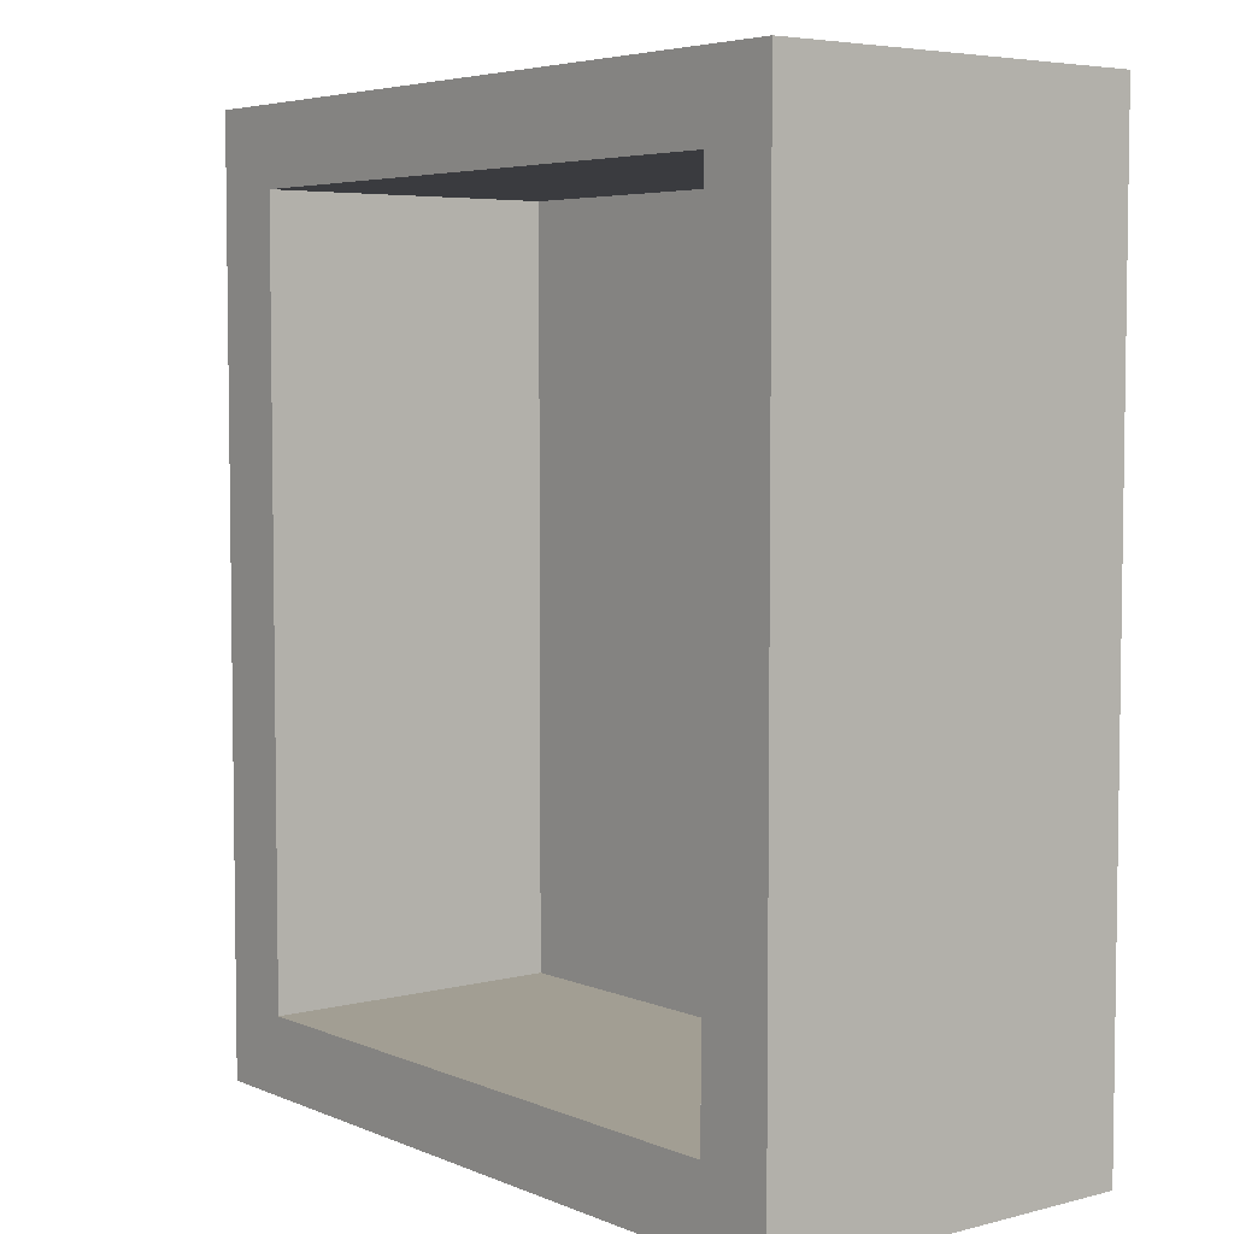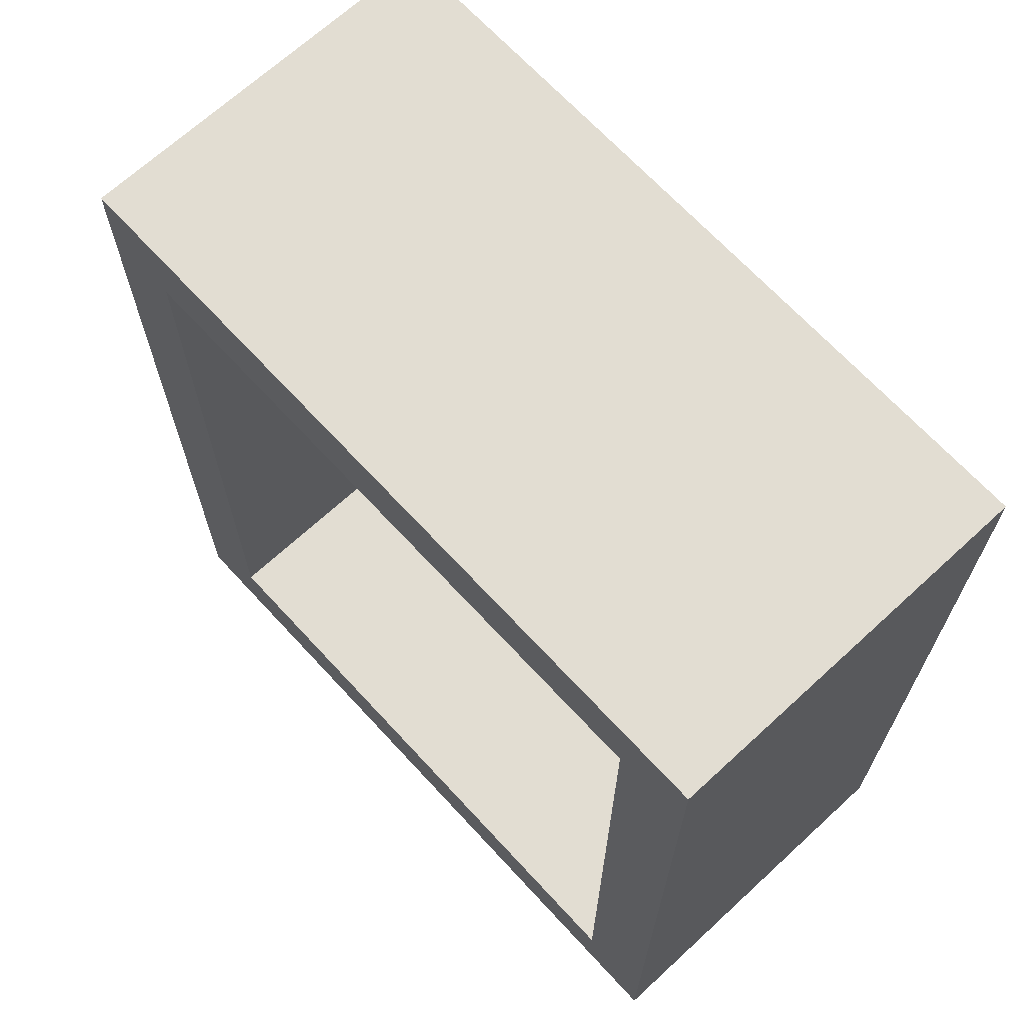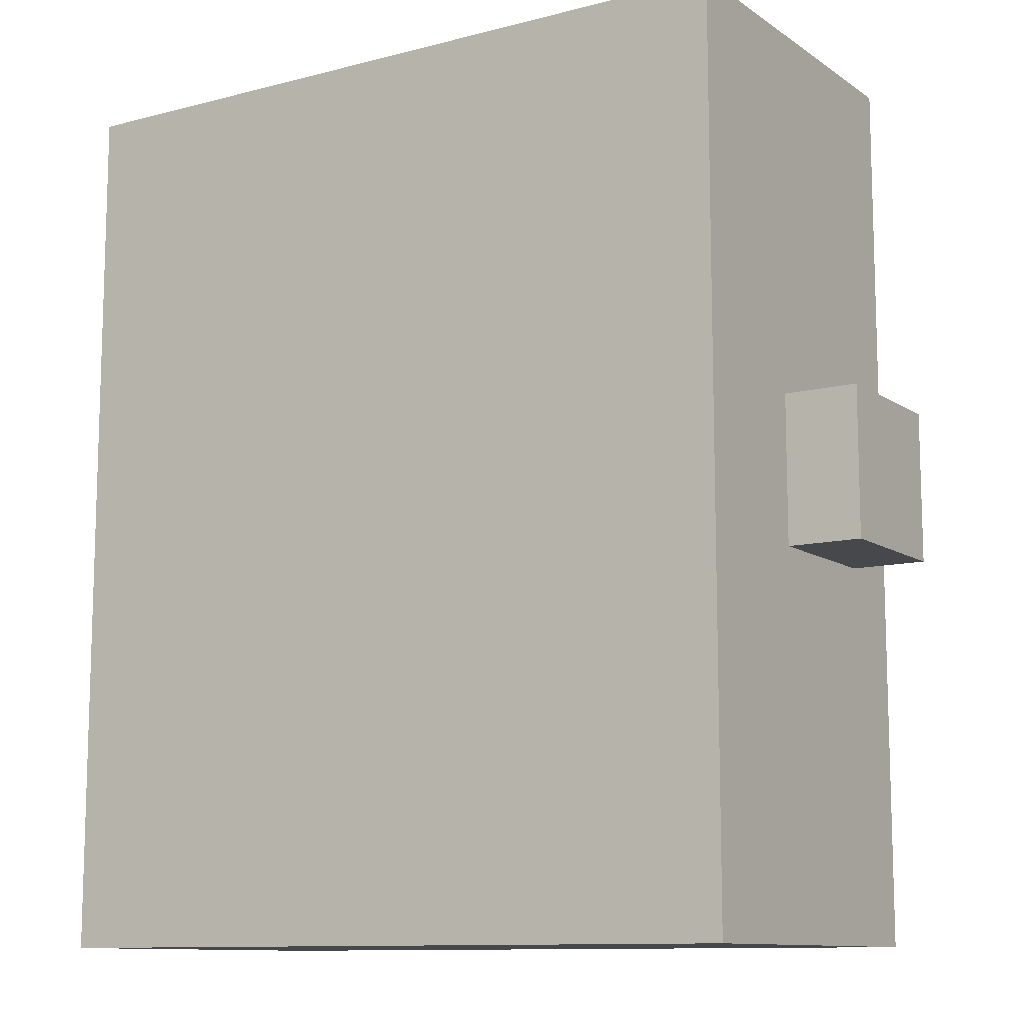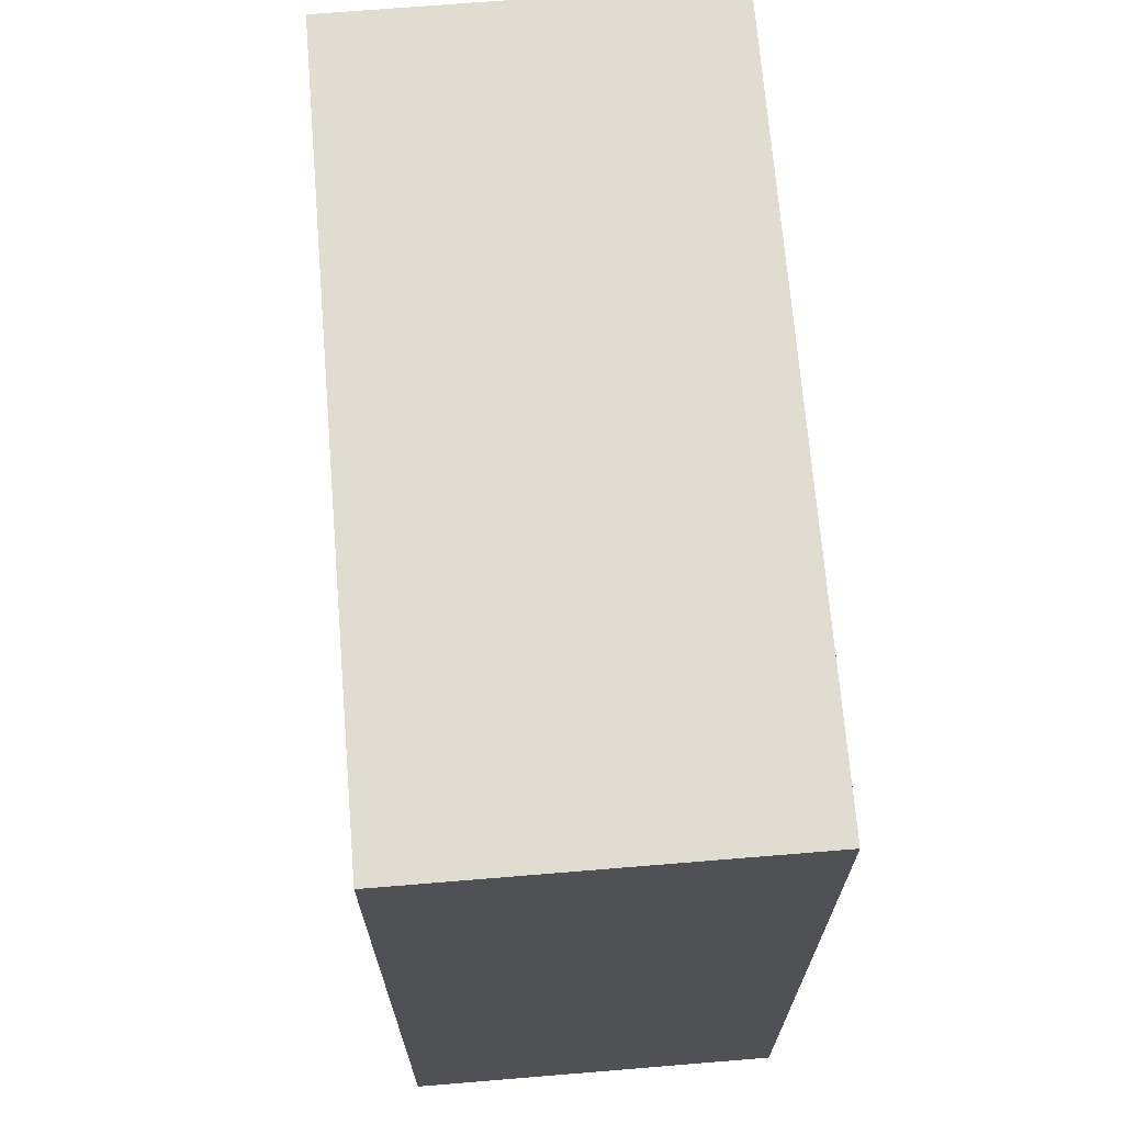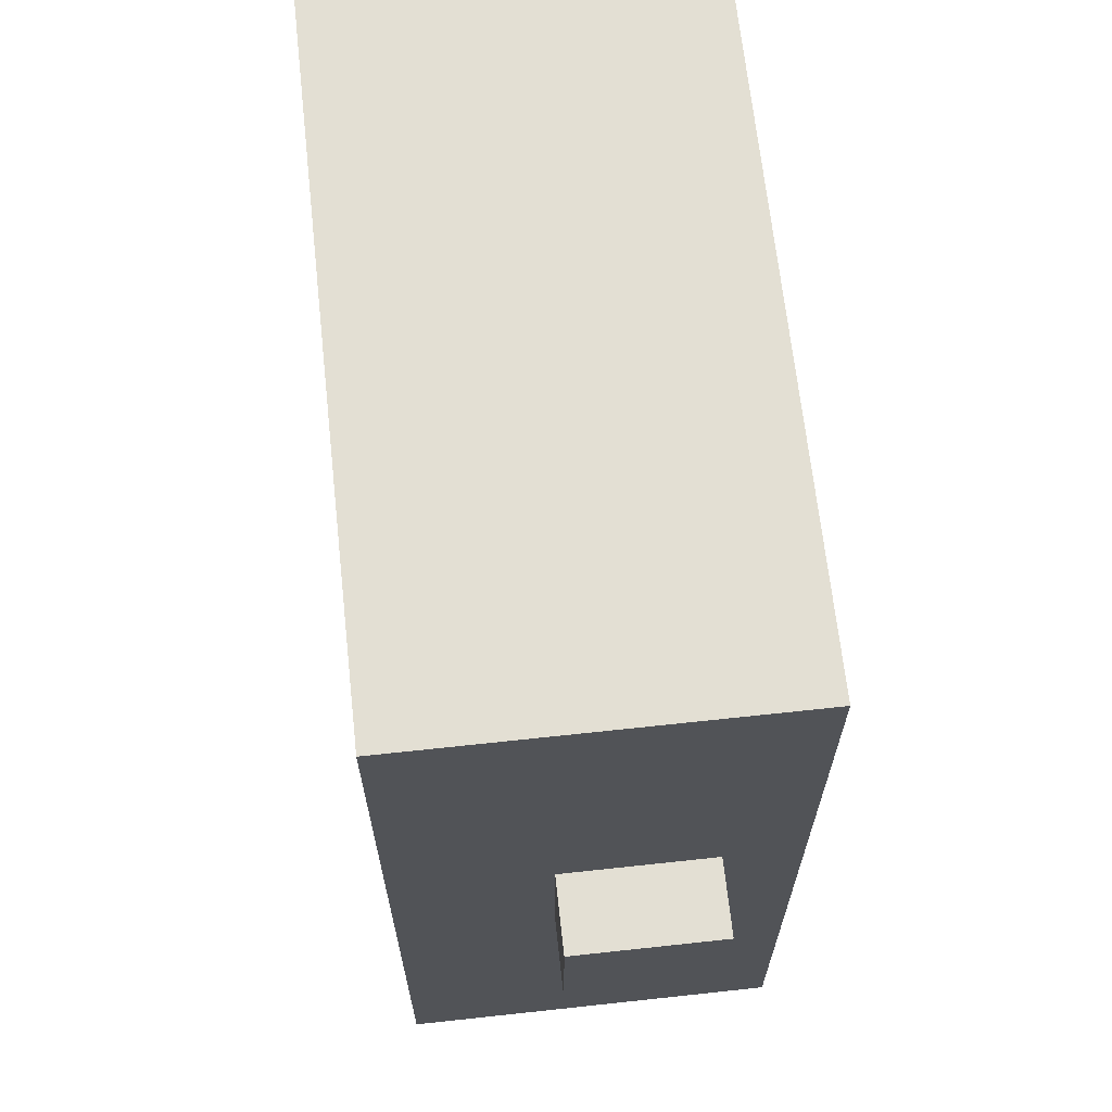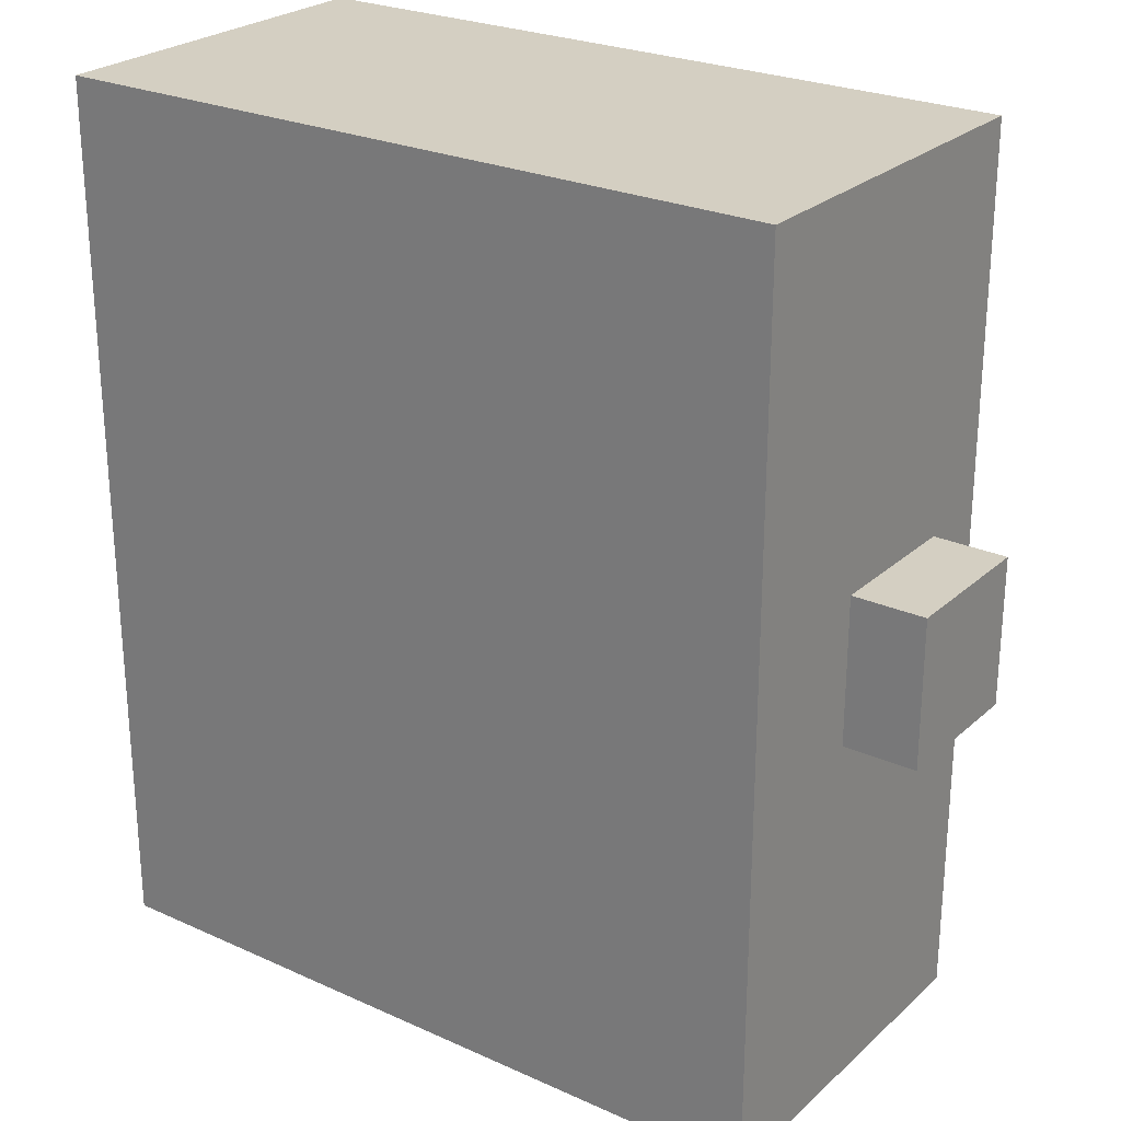
<metadata>
{"format":"obj","ext":"obj","renderer":"f3d","projection":"perspective","resolution":1024,"background":"white","views":[{"elev":5.1,"azim":-128.4,"up":"+Z"},{"elev":68.1,"azim":-132.7,"up":"+Z"},{"elev":-11.1,"azim":32.5,"up":"+Z"},{"elev":69.4,"azim":-94.7,"up":"+Z"},{"elev":66.9,"azim":83.8,"up":"+Z"},{"elev":25.5,"azim":35.8,"up":"+Z"}]}
</metadata>
<code>
o
v -2.2 0.3 2
v -2.2 0.3 0.8
v -2.2 0.8 2
v -2.2 0.8 0.8
v -1.3 0.4 1.9
v -1.3 0.4 0.9
v -1.3 0.8 1.9
v -1.3 0.8 0.9
v -2.1 0.4 1.9
v -2.1 0.4 0.9
v -2.1 0.8 1.9
v -2.1 0.8 0.9
v -1.2 0.3 2
v -1.2 0.3 0.8
v -1.2 0.5 1.5
v -1.2 0.5 1.3
v -1.2 0.7 1.5
v -1.2 0.7 1.3
v -1.2 0.8 2
v -1.2 0.8 0.8
v -1.1 0.5 1.5
v -1.1 0.5 1.3
v -1.1 0.7 1.5
v -1.1 0.7 1.3
v -2.2 0.3 2
v -2.2 0.8 2
v -1.2 0.3 2
v -1.2 0.8 2
v -1.2 0.5 1.5
v -1.2 0.7 1.5
v -1.1 0.5 1.5
v -1.1 0.7 1.5
v -2.1 0.4 0.9
v -2.1 0.8 0.9
v -1.3 0.4 0.9
v -1.3 0.8 0.9
v -2.1 0.4 1.9
v -2.1 0.8 1.9
v -1.3 0.4 1.9
v -1.3 0.8 1.9
v -1.2 0.5 1.3
v -1.2 0.7 1.3
v -1.1 0.5 1.3
v -1.1 0.7 1.3
v -2.2 0.3 0.8
v -2.2 0.8 0.8
v -1.2 0.3 0.8
v -1.2 0.8 0.8
v -2.2 0.3 2
v -1.2 0.3 2
v -2.2 0.3 0.8
v -1.2 0.3 0.8
v -1.2 0.5 1.5
v -1.1 0.5 1.5
v -1.2 0.5 1.3
v -1.1 0.5 1.3
v -2.1 0.4 1.9
v -1.3 0.4 1.9
v -2.1 0.4 0.9
v -1.3 0.4 0.9
v -1.2 0.7 1.5
v -1.1 0.7 1.5
v -1.2 0.7 1.3
v -1.1 0.7 1.3
v -2.2 0.8 2
v -1.2 0.8 2
v -2.1 0.8 1.9
v -1.3 0.8 1.9
v -2.1 0.8 0.9
v -1.3 0.8 0.9
v -2.2 0.8 0.8
v -1.2 0.8 0.8
f 3 2 1
f 4 2 3
f 7 6 5
f 8 6 7
f 9 10 11
f 11 10 12
f 13 14 15
f 15 14 16
f 13 15 17
f 16 14 18
f 13 17 19
f 17 18 19
f 18 14 20
f 19 18 20
f 21 22 23
f 23 22 24
f 27 26 25
f 28 26 27
f 31 30 29
f 32 30 31
f 35 34 33
f 36 34 35
f 37 38 39
f 39 38 40
f 41 42 43
f 43 42 44
f 45 46 47
f 47 46 48
f 51 50 49
f 52 50 51
f 55 54 53
f 56 54 55
f 57 58 59
f 59 58 60
f 61 62 63
f 63 62 64
f 65 66 67
f 67 66 68
f 65 67 69
f 68 66 70
f 65 69 71
f 69 70 71
f 70 66 72
f 71 70 72

</code>
